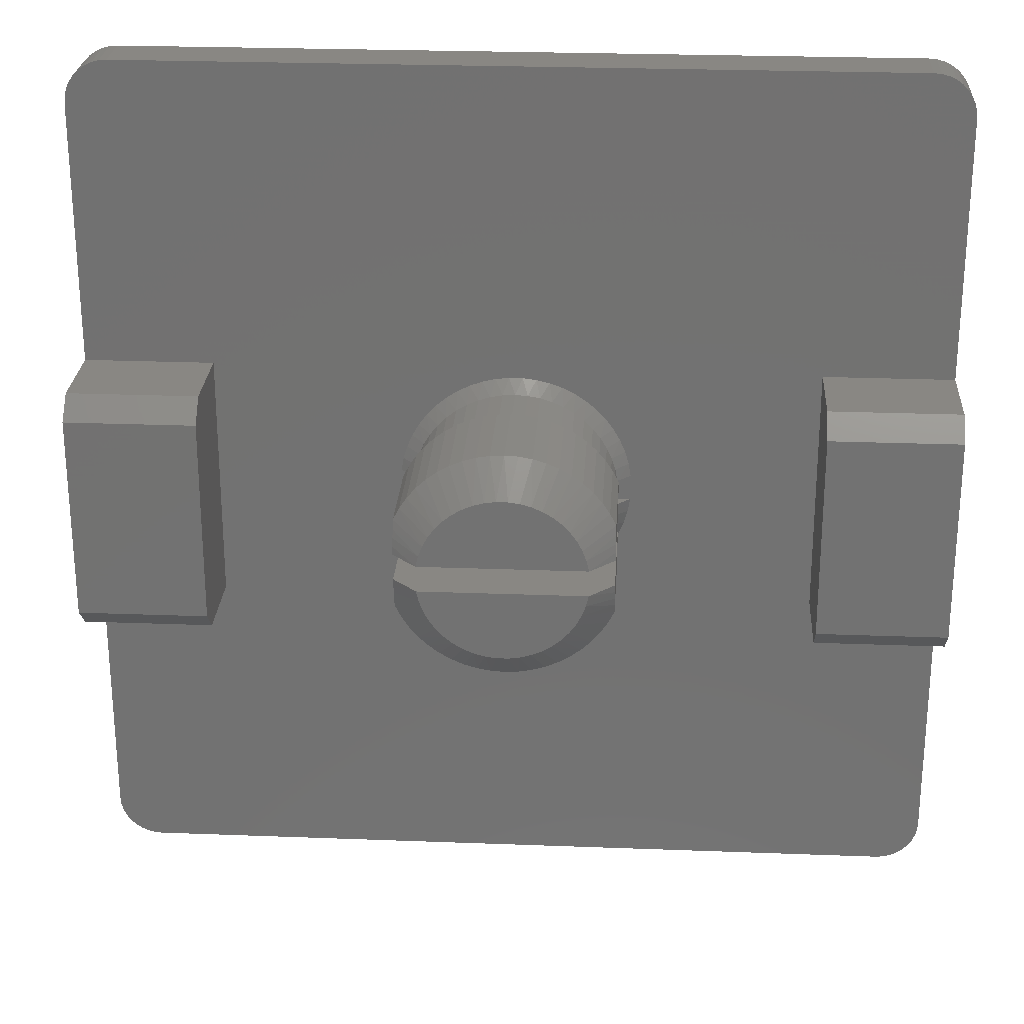
<metadata>
{"format":"stl","ext":"stl","renderer":"f3d","projection":"perspective","resolution":1024,"background":"white","views":[{"elev":25.5,"azim":3.5,"up":"+Y"}]}
</metadata>
<code>
# stl→obj: 460 verts, 916 faces
v -2.433 0.3 3.801
v -2.433 0.3 6.449
v -2.433 0.4801 3.83
v -2.433 0.4801 6.42
v -2.433 0.6641 6.378
v -2.433 0.6641 3.872
v -2.433 0.8536 6.322
v -2.433 0.8536 3.928
v -2.433 1.05 6.25
v -2.433 1.05 4
v -2.433 -0.3 3.801
v -2.433 -0.4801 3.83
v -2.433 -0.3 6.449
v -2.433 -0.4801 6.42
v -2.433 -0.6641 6.378
v -2.433 -0.6641 3.872
v -2.433 -0.8536 6.322
v -2.433 -0.8536 3.928
v -2.433 -1.05 6.25
v -2.433 -1.05 4
v 2.433 0.3 3.801
v 2.433 0.4801 3.83
v 2.433 0.3 6.449
v 2.433 0.4801 6.42
v 2.433 0.6641 6.378
v 2.433 0.6641 3.872
v 2.433 0.8536 6.322
v 2.433 0.8536 3.928
v 2.433 1.05 6.25
v 2.433 1.05 4
v 2.433 -0.3 3.801
v 2.433 -0.3 6.449
v 2.433 -0.4801 3.83
v 2.433 -0.4801 6.42
v 2.433 -0.6641 6.378
v 2.433 -0.6641 3.872
v 2.433 -0.8536 6.322
v 2.433 -0.8536 3.928
v 2.433 -1.05 6.25
v 2.433 -1.05 4
v -2.295 -1.326 6.25
v -2.295 -1.326 4
v -2.125 -1.583 6.25
v -2.125 -1.583 4
v -1.927 -1.819 6.25
v -1.927 -1.819 4
v -1.703 -2.03 6.25
v -1.703 -2.03 4
v -1.456 -2.214 6.25
v -1.456 -2.214 4
v -1.189 -2.368 6.25
v -1.189 -2.368 4
v -0.9061 -2.49 6.25
v -0.9061 -2.49 4
v -0.611 -2.579 6.25
v -0.611 -2.579 4
v -0.3076 -2.632 6.25
v -0.3076 -2.632 4
v 1.015e-15 -2.65 6.25
v 1.015e-15 -2.65 4
v 0.3076 -2.632 6.25
v 0.3076 -2.632 4
v 0.611 -2.579 6.25
v 0.611 -2.579 4
v 0.9061 -2.49 6.25
v 0.9061 -2.49 4
v 1.189 -2.368 6.25
v 1.189 -2.368 4
v 1.456 -2.214 6.25
v 1.456 -2.214 4
v 1.703 -2.03 6.25
v 1.703 -2.03 4
v 1.927 -1.819 6.25
v 1.927 -1.819 4
v 2.125 -1.583 6.25
v 2.125 -1.583 4
v 2.295 -1.326 6.25
v 2.295 -1.326 4
v -2.241 -0.8595 3.75
v -2.121 -1.122 3.75
v -1.971 -1.369 3.75
v -1.792 -1.596 3.75
v -1.587 -1.8 3.75
v -1.36 -1.978 3.75
v -1.112 -2.127 3.75
v -0.8485 -2.245 3.75
v -0.5726 -2.331 3.75
v -0.2884 -2.383 3.75
v -1.47e-16 -2.4 3.75
v 0.2884 -2.383 3.75
v 0.5726 -2.331 3.75
v 0.8485 -2.245 3.75
v 1.112 -2.127 3.75
v 1.36 -1.978 3.75
v 1.587 -1.8 3.75
v 1.792 -1.596 3.75
v 1.971 -1.369 3.75
v 2.121 -1.122 3.75
v 2.241 -0.8595 3.75
v 2.328 -0.584 3.75
v 2.381 -0.3 3.75
v -2.328 -0.584 3.75
v -2.381 -0.3 3.75
v -2.295 1.326 4
v -2.295 1.326 6.25
v -2.125 1.583 4
v -2.125 1.583 6.25
v -1.927 1.819 4
v -1.927 1.819 6.25
v -1.703 2.03 4
v -1.703 2.03 6.25
v -1.456 2.214 4
v -1.456 2.214 6.25
v -1.189 2.368 4
v -1.189 2.368 6.25
v -0.9061 2.49 4
v -0.9061 2.49 6.25
v -0.611 2.579 4
v -0.611 2.579 6.25
v -0.3076 2.632 4
v -0.3076 2.632 6.25
v 4.262e-16 2.65 4
v 4.262e-16 2.65 6.25
v 0.3076 2.632 4
v 0.3076 2.632 6.25
v 0.611 2.579 4
v 0.611 2.579 6.25
v 0.9061 2.49 4
v 0.9061 2.49 6.25
v 1.189 2.368 4
v 1.189 2.368 6.25
v 1.456 2.214 4
v 1.456 2.214 6.25
v 1.703 2.03 4
v 1.703 2.03 6.25
v 1.927 1.819 4
v 1.927 1.819 6.25
v 2.125 1.583 4
v 2.125 1.583 6.25
v 2.295 1.326 4
v 2.295 1.326 6.25
v -1.729 0.7878 7
v -1.819 0.5489 7
v -2.28 0.3 6.6
v -2.137 0.3 6.742
v -2.003 0.3 6.875
v -1.876 0.3 7
v -1.608 1.013 7
v -1.457 1.219 7
v -1.281 1.403 7
v -1.081 1.562 7
v -0.8617 1.693 7
v -0.6269 1.794 7
v -0.3807 1.861 7
v -0.1277 1.896 7
v 0.1277 1.896 7
v 0.3807 1.861 7
v 0.6269 1.794 7
v 0.8617 1.693 7
v 1.081 1.562 7
v 1.281 1.403 7
v 1.457 1.219 7
v 1.608 1.013 7
v 1.729 0.7878 7
v 1.819 0.5489 7
v 1.876 0.3 7
v 2.003 0.3 6.875
v 2.137 0.3 6.742
v 2.28 0.3 6.6
v -9 10 0.8
v 9 10 0.8
v -9 9.2 0
v 9 9.2 0
v -10 9 0.8
v -9.985 9.174 0.8
v -9.2 9 0
v -9.193 9.052 0
v -9.94 9.342 0.8
v -9.173 9.1 0
v -9.866 9.5 0.8
v -9.766 9.643 0.8
v -9.141 9.141 0
v -9.643 9.766 0.8
v -9.1 9.173 0
v -9.5 9.866 0.8
v -9.342 9.94 0.8
v -9.052 9.193 0
v -9.174 9.985 0.8
v -9.2 -9 0
v -10 -9 0.8
v -9 -10 0.8
v -9.174 -9.985 0.8
v -9 -9.2 0
v -9.052 -9.193 0
v -9.342 -9.94 0.8
v -9.1 -9.173 0
v -9.5 -9.866 0.8
v -9.643 -9.766 0.8
v -9.141 -9.141 0
v -9.766 -9.643 0.8
v -9.173 -9.1 0
v -9.866 -9.5 0.8
v -9.94 -9.342 0.8
v -9.193 -9.052 0
v -9.985 -9.174 0.8
v 9 -10 0.8
v 9 -9.2 0
v 10 -9 0.8
v 9.985 -9.174 0.8
v 9.2 -9 0
v 9.193 -9.052 0
v 9.94 -9.342 0.8
v 9.173 -9.1 0
v 9.866 -9.5 0.8
v 9.766 -9.643 0.8
v 9.141 -9.141 0
v 9.643 -9.766 0.8
v 9.1 -9.173 0
v 9.5 -9.866 0.8
v 9.342 -9.94 0.8
v 9.052 -9.193 0
v 9.174 -9.985 0.8
v 9.2 9 0
v 10 9 0.8
v 9.174 9.985 0.8
v 9.052 9.193 0
v 9.342 9.94 0.8
v 9.1 9.173 0
v 9.5 9.866 0.8
v 9.643 9.766 0.8
v 9.141 9.141 0
v 9.766 9.643 0.8
v 9.173 9.1 0
v 9.866 9.5 0.8
v 9.94 9.342 0.8
v 9.193 9.052 0
v 9.985 9.174 0.8
v 9 -10 2
v 9.174 -9.985 2
v 9.342 -9.94 2
v 9.5 -9.866 2
v 9.643 -9.766 2
v 9.766 -9.643 2
v 9.866 -9.5 2
v 9.94 -9.342 2
v 9.985 -9.174 2
v 10 -9 2
v 10 -2.9 2
v 10 2.9 2
v 10 9 2
v 10 -2.9 4
v 10 2.9 4
v 10 -2.4 4.5
v 10 2.4 4.5
v 9.985 9.174 2
v 9.94 9.342 2
v 9.866 9.5 2
v 9.766 9.643 2
v 9.643 9.766 2
v 9.5 9.866 2
v 9.342 9.94 2
v 9.174 9.985 2
v 9 10 2
v -9 10 2
v 7 -2.4 4.5
v 7 -2.9 4
v 7 2.4 4.5
v 7 2.9 4
v 7 -2.9 2
v 7 2.9 2
v -7 -2.4 4.5
v -10 -2.4 4.5
v -7 -2.9 4
v -10 -2.9 4
v -7 -2.9 2
v -10 -2.9 2
v -10 9 2
v -10 2.9 2
v -10 -9 2
v -10 2.9 4
v -10 2.4 4.5
v -7 2.4 4.5
v -7 2.9 4
v -7 2.9 2
v 1.073 2.478 2
v 0.777 2.586 2
v 0.4704 2.659 2
v 0.1575 2.695 2
v -0.1575 2.695 2
v -0.4704 2.659 2
v -0.777 2.586 2
v -1.073 2.478 2
v -1.354 2.336 2
v -1.617 2.162 2
v -1.858 1.959 2
v -2.074 1.729 2
v -2.261 1.476 2
v -2.417 1.203 2
v -2.541 0.9128 2
v -2.63 0.6105 2
v -2.683 0.3 2
v -2.683 -0.3 2
v -2.63 -0.6105 2
v -2.541 -0.9128 2
v -2.417 -1.203 2
v -2.261 -1.476 2
v -2.074 -1.729 2
v -1.858 -1.959 2
v -1.617 -2.162 2
v -1.354 -2.336 2
v -1.073 -2.478 2
v -9 -10 2
v -0.777 -2.586 2
v -0.4704 -2.659 2
v -0.1575 -2.695 2
v 0.1575 -2.695 2
v 0.4704 -2.659 2
v 0.777 -2.586 2
v 1.073 -2.478 2
v 1.354 -2.336 2
v 1.617 -2.162 2
v 1.858 -1.959 2
v 2.074 -1.729 2
v 2.261 -1.476 2
v 2.417 -1.203 2
v 2.541 -0.9128 2
v 2.63 -0.6105 2
v 2.683 -0.3 2
v 2.683 0.3 2
v -9.174 9.985 2
v -9.342 9.94 2
v -9.5 9.866 2
v -9.643 9.766 2
v -9.766 9.643 2
v -9.866 9.5 2
v -9.94 9.342 2
v -9.985 9.174 2
v -9.985 -9.174 2
v -9.94 -9.342 2
v -9.866 -9.5 2
v -9.766 -9.643 2
v -9.643 -9.766 2
v -9.5 -9.866 2
v -9.342 -9.94 2
v -9.174 -9.985 2
v 2.63 0.6105 2
v 2.541 0.9128 2
v 2.417 1.203 2
v 2.261 1.476 2
v 2.074 1.729 2
v 1.858 1.959 2
v 1.617 2.162 2
v 1.354 2.336 2
v -2.28 -0.3 6.6
v -2.137 -0.3 6.742
v -2.003 -0.3 6.875
v -2.381 -0.3 2.3
v 2.381 -0.3 2.3
v -2.528 -0.3 2.154
v 2.528 -0.3 2.154
v -1.876 -0.3 7
v 1.876 -0.3 7
v 2.003 -0.3 6.875
v 2.137 -0.3 6.742
v 2.28 -0.3 6.6
v -2.381 0.3 3.75
v -2.381 0.3 2.3
v 2.381 0.3 2.3
v 2.381 0.3 3.75
v 2.528 0.3 2.154
v -2.528 0.3 2.154
v 2.328 -0.584 2.3
v 2.241 -0.8595 2.3
v 2.121 -1.122 2.3
v 1.971 -1.369 2.3
v 1.792 -1.596 2.3
v 1.587 -1.8 2.3
v 1.36 -1.978 2.3
v 1.112 -2.127 2.3
v 0.8485 -2.245 2.3
v 0.5726 -2.331 2.3
v 0.2884 -2.383 2.3
v -1.47e-16 -2.4 2.3
v -0.2884 -2.383 2.3
v -0.5726 -2.331 2.3
v -0.8485 -2.245 2.3
v -1.112 -2.127 2.3
v -1.36 -1.978 2.3
v -1.587 -1.8 2.3
v -1.792 -1.596 2.3
v -1.971 -1.369 2.3
v -2.121 -1.122 2.3
v -2.241 -0.8595 2.3
v -2.328 -0.584 2.3
v 1.819 -0.5489 7
v -1.819 -0.5489 7
v 1.729 -0.7878 7
v -1.729 -0.7878 7
v 1.608 -1.013 7
v -1.608 -1.013 7
v 1.457 -1.219 7
v -1.457 -1.219 7
v 1.281 -1.403 7
v -1.281 -1.403 7
v 1.081 -1.562 7
v -1.081 -1.562 7
v 0.8617 -1.693 7
v -0.8617 -1.693 7
v 0.6269 -1.794 7
v -0.6269 -1.794 7
v 0.3807 -1.861 7
v -0.3807 -1.861 7
v 0.1277 -1.896 7
v -0.1277 -1.896 7
v 2.328 0.584 2.3
v 2.241 0.8595 2.3
v 2.121 1.122 2.3
v 1.971 1.369 2.3
v 1.792 1.596 2.3
v 1.587 1.8 2.3
v 1.36 1.978 2.3
v 1.112 2.127 2.3
v 0.8485 2.245 2.3
v 0.5726 2.331 2.3
v 0.2884 2.383 2.3
v -1.47e-16 2.4 2.3
v -0.2884 2.383 2.3
v -0.5726 2.331 2.3
v -0.8485 2.245 2.3
v -1.112 2.127 2.3
v -1.36 1.978 2.3
v -1.587 1.8 2.3
v -1.792 1.596 2.3
v -1.971 1.369 2.3
v -2.121 1.122 2.3
v -2.241 0.8595 2.3
v -2.328 0.584 2.3
v 2.328 0.584 3.75
v 2.241 0.8595 3.75
v 2.121 1.122 3.75
v 1.971 1.369 3.75
v 1.792 1.596 3.75
v 1.587 1.8 3.75
v 1.36 1.978 3.75
v 1.112 2.127 3.75
v 0.8485 2.245 3.75
v 0.5726 2.331 3.75
v 0.2884 2.383 3.75
v 3.859e-16 2.4 3.75
v -0.2884 2.383 3.75
v -0.5726 2.331 3.75
v -0.8485 2.245 3.75
v -1.112 2.127 3.75
v -1.36 1.978 3.75
v -1.587 1.8 3.75
v -1.792 1.596 3.75
v -1.971 1.369 3.75
v -2.121 1.122 3.75
v -2.241 0.8595 3.75
v -2.328 0.584 3.75
f 1 2 3
f 3 2 4
f 3 4 5
f 3 5 6
f 6 5 7
f 6 7 8
f 8 7 9
f 8 9 10
f 11 12 13
f 13 12 14
f 14 12 15
f 15 12 16
f 15 16 17
f 17 16 18
f 17 18 19
f 19 18 20
f 21 22 23
f 23 22 24
f 24 22 25
f 25 22 26
f 25 26 27
f 27 26 28
f 27 28 29
f 29 28 30
f 31 32 33
f 33 32 34
f 33 34 35
f 33 35 36
f 36 35 37
f 36 37 38
f 38 37 39
f 38 39 40
f 19 20 41
f 41 20 42
f 41 42 43
f 43 42 44
f 43 44 45
f 45 44 46
f 45 46 47
f 47 46 48
f 47 48 49
f 49 48 50
f 49 50 51
f 51 50 52
f 51 52 53
f 53 52 54
f 53 54 55
f 55 54 56
f 55 56 57
f 57 56 58
f 57 58 59
f 59 58 60
f 59 60 61
f 61 60 62
f 61 62 63
f 63 62 64
f 63 64 65
f 65 64 66
f 65 66 67
f 67 66 68
f 67 68 69
f 69 68 70
f 69 70 71
f 71 70 72
f 71 72 73
f 73 72 74
f 73 74 75
f 75 74 76
f 75 76 77
f 77 76 78
f 77 78 39
f 39 78 40
f 18 79 20
f 20 79 80
f 20 80 42
f 42 80 81
f 42 81 44
f 44 81 82
f 44 82 46
f 46 82 83
f 46 83 48
f 48 83 84
f 48 84 50
f 50 84 85
f 50 85 52
f 52 85 86
f 52 86 54
f 54 86 87
f 54 87 56
f 56 87 88
f 56 88 58
f 58 88 89
f 58 89 60
f 60 89 62
f 62 89 90
f 62 90 64
f 64 90 91
f 64 91 66
f 66 91 92
f 66 92 68
f 68 92 93
f 68 93 70
f 70 93 94
f 70 94 72
f 72 94 95
f 72 95 74
f 74 95 96
f 74 96 76
f 76 96 97
f 76 97 78
f 78 97 98
f 78 98 40
f 40 98 99
f 40 99 38
f 38 99 100
f 38 100 36
f 36 100 33
f 33 100 101
f 33 101 31
f 79 18 102
f 102 18 16
f 102 16 12
f 11 103 12
f 12 103 102
f 10 9 104
f 104 9 105
f 104 105 106
f 106 105 107
f 106 107 108
f 108 107 109
f 108 109 110
f 110 109 111
f 110 111 112
f 112 111 113
f 112 113 114
f 114 113 115
f 114 115 116
f 116 115 117
f 116 117 118
f 118 117 119
f 118 119 120
f 120 119 121
f 120 121 122
f 122 121 123
f 122 123 124
f 124 123 125
f 124 125 126
f 126 125 127
f 126 127 128
f 128 127 129
f 128 129 130
f 130 129 131
f 130 131 132
f 132 131 133
f 132 133 134
f 134 133 135
f 134 135 136
f 136 135 137
f 136 137 138
f 138 137 139
f 138 139 140
f 140 139 141
f 140 141 30
f 30 141 29
f 105 9 142
f 142 9 7
f 142 7 143
f 143 7 5
f 143 5 4
f 2 144 4
f 4 144 145
f 4 145 146
f 146 147 4
f 4 147 143
f 142 148 105
f 105 148 107
f 107 148 149
f 107 149 109
f 109 149 150
f 109 150 111
f 111 150 151
f 111 151 113
f 113 151 152
f 113 152 115
f 115 152 117
f 117 152 153
f 117 153 119
f 119 153 154
f 119 154 121
f 121 154 155
f 121 155 123
f 123 155 156
f 123 156 125
f 125 156 157
f 125 157 127
f 127 157 158
f 127 158 129
f 129 158 159
f 129 159 131
f 131 159 133
f 133 159 160
f 133 160 135
f 135 160 161
f 135 161 137
f 137 161 162
f 137 162 139
f 139 162 163
f 139 163 141
f 141 163 164
f 141 164 29
f 29 164 27
f 27 164 165
f 27 165 25
f 25 165 24
f 24 165 166
f 24 166 23
f 23 166 167
f 23 167 168
f 168 169 23
f 170 171 172
f 172 171 173
f 174 175 176
f 176 175 177
f 177 175 178
f 177 178 179
f 179 178 180
f 179 180 181
f 179 181 182
f 182 181 183
f 182 183 184
f 184 183 185
f 184 185 186
f 184 186 187
f 187 186 188
f 187 188 172
f 172 188 170
f 189 190 176
f 176 190 174
f 191 192 193
f 193 192 194
f 194 192 195
f 194 195 196
f 196 195 197
f 196 197 198
f 196 198 199
f 199 198 200
f 199 200 201
f 201 200 202
f 201 202 203
f 201 203 204
f 204 203 205
f 204 205 189
f 189 205 190
f 206 191 207
f 207 191 193
f 208 209 210
f 210 209 211
f 211 209 212
f 211 212 213
f 213 212 214
f 213 214 215
f 213 215 216
f 216 215 217
f 216 217 218
f 218 217 219
f 218 219 220
f 218 220 221
f 221 220 222
f 221 222 207
f 207 222 206
f 223 224 210
f 210 224 208
f 171 225 173
f 173 225 226
f 226 225 227
f 226 227 228
f 228 227 229
f 228 229 230
f 228 230 231
f 231 230 232
f 231 232 233
f 233 232 234
f 233 234 235
f 233 235 236
f 236 235 237
f 236 237 223
f 223 237 224
f 238 206 239
f 239 206 222
f 239 222 240
f 240 222 220
f 240 220 241
f 241 220 219
f 241 219 242
f 242 219 217
f 242 217 243
f 243 217 215
f 243 215 244
f 244 215 214
f 244 214 245
f 245 214 212
f 245 212 246
f 246 212 209
f 246 209 247
f 247 209 208
f 247 208 248
f 248 208 224
f 248 224 249
f 249 224 250
f 248 249 251
f 251 249 252
f 251 252 253
f 253 252 254
f 250 224 255
f 255 224 237
f 255 237 256
f 256 237 235
f 256 235 257
f 257 235 234
f 257 234 258
f 258 234 232
f 258 232 259
f 259 232 230
f 259 230 260
f 260 230 229
f 260 229 261
f 261 229 227
f 261 227 262
f 262 227 225
f 262 225 263
f 263 225 171
f 171 170 263
f 263 170 264
f 173 176 172
f 172 176 177
f 172 177 179
f 226 228 173
f 173 228 231
f 173 231 233
f 233 236 173
f 173 236 223
f 173 223 189
f 189 223 193
f 189 193 194
f 223 210 193
f 193 210 207
f 207 210 221
f 221 210 218
f 218 210 216
f 216 210 213
f 213 210 211
f 194 196 189
f 189 196 199
f 189 199 201
f 201 204 189
f 189 176 173
f 179 182 172
f 172 182 184
f 172 184 187
f 253 265 251
f 251 265 266
f 265 267 266
f 266 267 268
f 266 268 269
f 269 268 270
f 265 253 267
f 267 253 254
f 267 254 268
f 268 254 252
f 271 272 273
f 273 272 274
f 273 274 275
f 275 274 276
f 277 174 278
f 278 174 190
f 278 190 276
f 276 190 279
f 278 276 280
f 280 276 274
f 280 274 281
f 281 274 272
f 281 282 280
f 280 282 283
f 280 283 278
f 278 283 284
f 251 266 248
f 248 266 269
f 268 252 270
f 270 252 249
f 282 271 283
f 283 271 273
f 283 273 284
f 284 273 275
f 272 271 281
f 281 271 282
f 249 250 270
f 270 250 263
f 270 263 285
f 285 263 286
f 286 263 287
f 287 263 288
f 288 263 264
f 288 264 289
f 289 264 290
f 290 264 291
f 291 264 292
f 292 264 284
f 292 284 293
f 293 284 294
f 294 284 295
f 295 284 296
f 296 284 297
f 297 284 298
f 298 284 299
f 299 284 300
f 300 284 301
f 301 284 275
f 301 275 302
f 302 275 303
f 303 275 304
f 304 275 305
f 305 275 306
f 306 275 307
f 307 275 308
f 308 275 309
f 309 275 310
f 310 275 311
f 311 275 312
f 311 312 313
f 313 312 314
f 314 312 315
f 315 312 238
f 315 238 316
f 316 238 317
f 317 238 318
f 318 238 319
f 319 238 269
f 319 269 320
f 320 269 321
f 321 269 322
f 322 269 323
f 323 269 324
f 324 269 325
f 325 269 326
f 326 269 327
f 327 269 328
f 328 269 329
f 328 329 301
f 250 255 263
f 263 255 256
f 263 256 257
f 257 258 263
f 263 258 259
f 263 259 260
f 260 261 263
f 263 261 262
f 330 331 264
f 264 331 332
f 264 332 333
f 333 334 264
f 264 334 335
f 264 335 336
f 336 337 264
f 264 337 277
f 264 277 284
f 284 277 278
f 276 279 275
f 275 279 312
f 338 339 279
f 279 339 340
f 279 340 341
f 341 342 279
f 279 342 343
f 279 343 344
f 344 345 279
f 279 345 312
f 269 238 247
f 247 238 239
f 247 239 240
f 240 241 247
f 247 241 242
f 247 242 243
f 243 244 247
f 247 244 245
f 247 245 246
f 247 248 269
f 269 270 329
f 329 270 346
f 346 270 347
f 347 270 348
f 348 270 349
f 349 270 350
f 350 270 351
f 351 270 352
f 352 270 353
f 353 270 285
f 302 328 301
f 11 13 103
f 103 13 354
f 103 354 355
f 355 356 103
f 103 356 101
f 103 101 357
f 357 101 358
f 357 358 359
f 359 358 360
f 359 360 302
f 302 360 328
f 361 362 356
f 356 362 363
f 356 363 101
f 101 363 364
f 101 364 365
f 365 32 101
f 101 32 31
f 1 366 2
f 2 366 144
f 144 366 145
f 145 366 146
f 146 366 167
f 146 167 147
f 147 167 166
f 367 368 366
f 366 368 369
f 366 369 167
f 167 369 168
f 168 369 169
f 169 369 23
f 23 369 21
f 368 367 370
f 370 367 371
f 370 371 329
f 329 371 301
f 360 358 328
f 328 358 327
f 327 358 372
f 327 372 326
f 326 372 373
f 326 373 325
f 325 373 374
f 325 374 324
f 324 374 375
f 324 375 323
f 323 375 376
f 323 376 322
f 322 376 377
f 322 377 321
f 321 377 378
f 321 378 320
f 320 378 379
f 320 379 319
f 319 379 380
f 319 380 318
f 318 380 381
f 318 381 317
f 317 381 382
f 317 382 316
f 316 382 383
f 316 383 315
f 315 383 384
f 315 384 314
f 314 384 385
f 314 385 313
f 313 385 386
f 313 386 311
f 311 386 387
f 311 387 310
f 310 387 388
f 310 388 309
f 309 388 389
f 309 389 308
f 308 389 390
f 308 390 307
f 307 390 391
f 307 391 306
f 306 391 392
f 306 392 305
f 305 392 393
f 305 393 304
f 304 393 394
f 304 394 303
f 303 394 357
f 303 357 359
f 359 302 303
f 358 101 372
f 372 101 100
f 372 100 373
f 373 100 99
f 373 99 374
f 374 99 98
f 374 98 375
f 375 98 97
f 375 97 376
f 376 97 96
f 376 96 377
f 377 96 95
f 377 95 378
f 378 95 94
f 378 94 379
f 379 94 93
f 379 93 380
f 380 93 92
f 380 92 381
f 381 92 91
f 381 91 382
f 382 91 90
f 382 90 383
f 383 90 89
f 383 89 384
f 384 89 88
f 384 88 385
f 385 88 87
f 385 87 386
f 386 87 86
f 386 86 387
f 387 86 85
f 387 85 388
f 388 85 84
f 388 84 389
f 389 84 83
f 389 83 390
f 390 83 82
f 390 82 391
f 391 82 81
f 391 81 392
f 392 81 80
f 392 80 393
f 393 80 79
f 393 79 394
f 394 79 102
f 394 102 357
f 357 102 103
f 362 361 395
f 395 361 396
f 395 396 397
f 397 396 398
f 397 398 399
f 399 398 400
f 399 400 401
f 401 400 402
f 401 402 403
f 403 402 404
f 403 404 405
f 405 404 406
f 405 406 407
f 407 406 408
f 407 408 409
f 409 408 410
f 409 410 411
f 411 410 412
f 411 412 413
f 413 412 414
f 14 361 13
f 13 361 356
f 13 356 355
f 361 14 396
f 396 14 15
f 396 15 17
f 396 17 398
f 398 17 19
f 398 19 41
f 398 41 400
f 400 41 43
f 400 43 402
f 402 43 45
f 402 45 404
f 404 45 47
f 404 47 406
f 406 47 49
f 406 49 408
f 408 49 51
f 408 51 53
f 408 53 410
f 410 53 55
f 410 55 412
f 412 55 57
f 412 57 414
f 414 57 59
f 414 59 413
f 413 59 61
f 413 61 411
f 411 61 63
f 411 63 409
f 409 63 65
f 409 65 407
f 407 65 67
f 407 67 69
f 407 69 405
f 405 69 71
f 405 71 403
f 403 71 73
f 403 73 401
f 401 73 75
f 401 75 399
f 399 75 77
f 399 77 397
f 397 77 39
f 397 39 37
f 397 37 395
f 395 37 35
f 395 35 34
f 32 365 34
f 34 365 364
f 34 364 363
f 363 362 34
f 34 362 395
f 355 354 13
f 415 368 346
f 346 368 370
f 346 370 329
f 346 347 415
f 415 347 416
f 416 347 348
f 416 348 417
f 417 348 349
f 417 349 418
f 418 349 350
f 418 350 419
f 419 350 351
f 419 351 420
f 420 351 352
f 420 352 421
f 421 352 353
f 421 353 422
f 422 353 285
f 422 285 423
f 423 285 286
f 423 286 424
f 424 286 287
f 424 287 425
f 425 287 288
f 425 288 426
f 426 288 289
f 426 289 427
f 427 289 290
f 427 290 428
f 428 290 291
f 428 291 429
f 429 291 292
f 429 292 430
f 430 292 293
f 430 293 431
f 431 293 294
f 431 294 432
f 432 294 295
f 432 295 433
f 433 295 296
f 433 296 434
f 434 296 297
f 434 297 435
f 435 297 298
f 435 298 436
f 436 298 299
f 436 299 437
f 437 299 300
f 437 300 367
f 367 300 301
f 367 301 371
f 369 368 438
f 438 368 415
f 438 415 439
f 439 415 416
f 439 416 440
f 440 416 417
f 440 417 441
f 441 417 418
f 441 418 442
f 442 418 419
f 442 419 443
f 443 419 420
f 443 420 444
f 444 420 421
f 444 421 445
f 445 421 422
f 445 422 446
f 446 422 423
f 446 423 447
f 447 423 424
f 447 424 448
f 448 424 425
f 448 425 449
f 449 425 426
f 449 426 450
f 450 426 427
f 450 427 451
f 451 427 428
f 451 428 452
f 452 428 429
f 452 429 453
f 453 429 430
f 453 430 454
f 454 430 431
f 454 431 455
f 455 431 432
f 455 432 456
f 456 432 433
f 456 433 457
f 457 433 434
f 457 434 458
f 458 434 435
f 458 435 459
f 459 435 436
f 459 436 460
f 460 436 437
f 460 437 366
f 366 437 367
f 1 3 366
f 366 3 460
f 460 3 6
f 460 6 8
f 460 8 459
f 459 8 10
f 459 10 458
f 458 10 104
f 458 104 457
f 457 104 106
f 457 106 456
f 456 106 108
f 456 108 455
f 455 108 110
f 455 110 454
f 454 110 112
f 454 112 453
f 453 112 114
f 453 114 452
f 452 114 116
f 452 116 451
f 451 116 118
f 451 118 450
f 450 118 120
f 450 120 449
f 449 120 122
f 449 122 124
f 449 124 448
f 448 124 126
f 448 126 447
f 447 126 128
f 447 128 446
f 446 128 130
f 446 130 445
f 445 130 132
f 445 132 444
f 444 132 134
f 444 134 443
f 443 134 136
f 443 136 442
f 442 136 138
f 442 138 441
f 441 138 140
f 441 140 440
f 440 140 30
f 440 30 439
f 439 30 28
f 439 28 438
f 438 28 26
f 438 26 22
f 21 369 22
f 22 369 438
f 147 166 143
f 143 166 165
f 143 165 142
f 142 165 164
f 142 164 148
f 148 164 163
f 148 163 149
f 149 163 162
f 149 162 150
f 150 162 161
f 150 161 151
f 151 161 160
f 151 160 152
f 152 160 159
f 152 159 153
f 153 159 158
f 153 158 154
f 154 158 157
f 154 157 155
f 155 157 156
f 264 170 330
f 330 170 188
f 330 188 331
f 331 188 186
f 331 186 332
f 332 186 185
f 332 185 333
f 333 185 183
f 333 183 334
f 334 183 181
f 334 181 335
f 335 181 180
f 335 180 336
f 336 180 178
f 336 178 337
f 337 178 175
f 337 175 277
f 277 175 174
f 279 190 338
f 338 190 205
f 338 205 339
f 339 205 203
f 339 203 340
f 340 203 202
f 340 202 341
f 341 202 200
f 341 200 342
f 342 200 198
f 342 198 343
f 343 198 197
f 343 197 344
f 344 197 195
f 344 195 345
f 345 195 192
f 345 192 312
f 312 192 191
f 191 206 312
f 312 206 238

</code>
